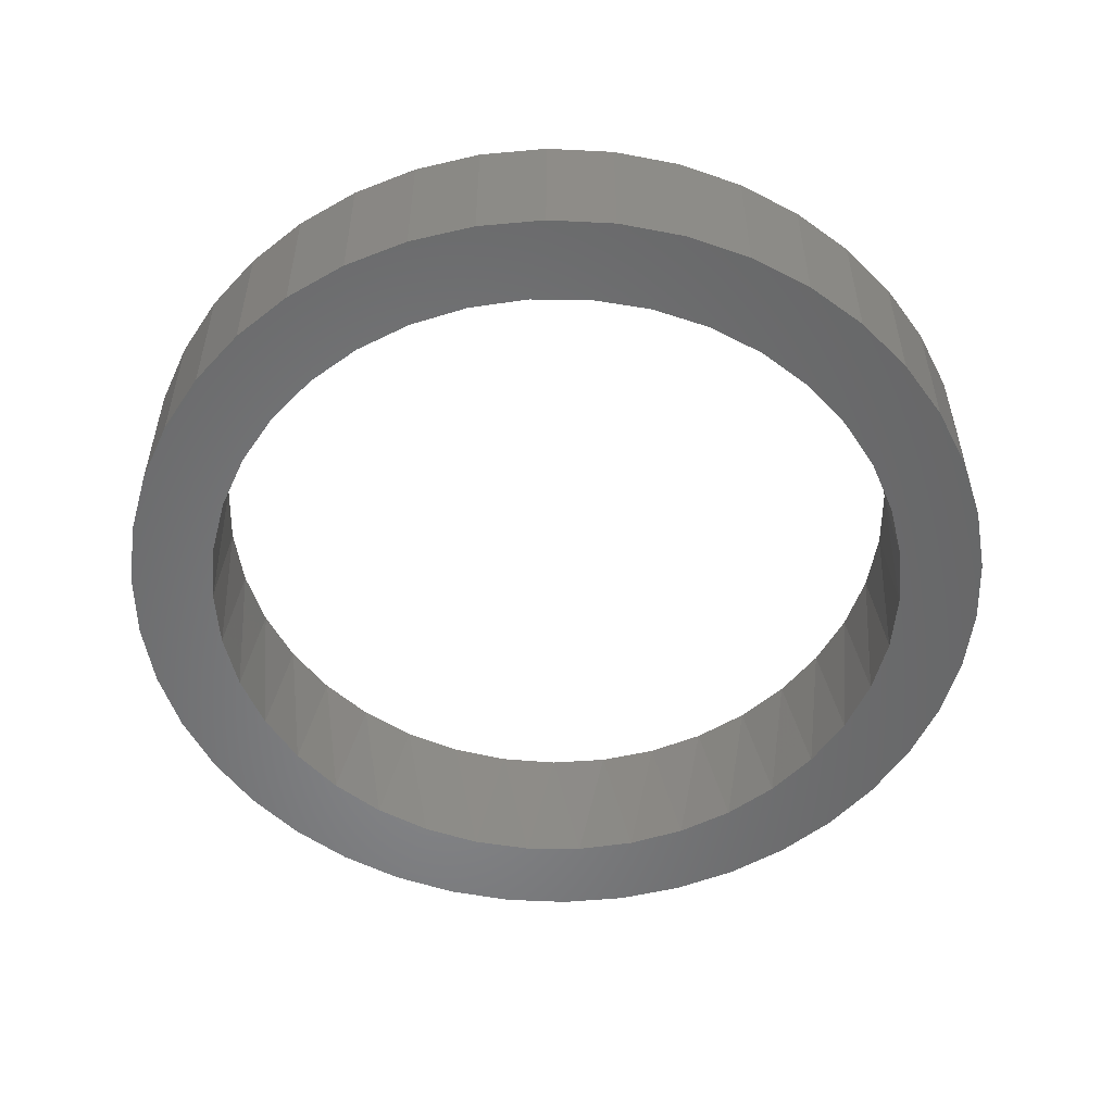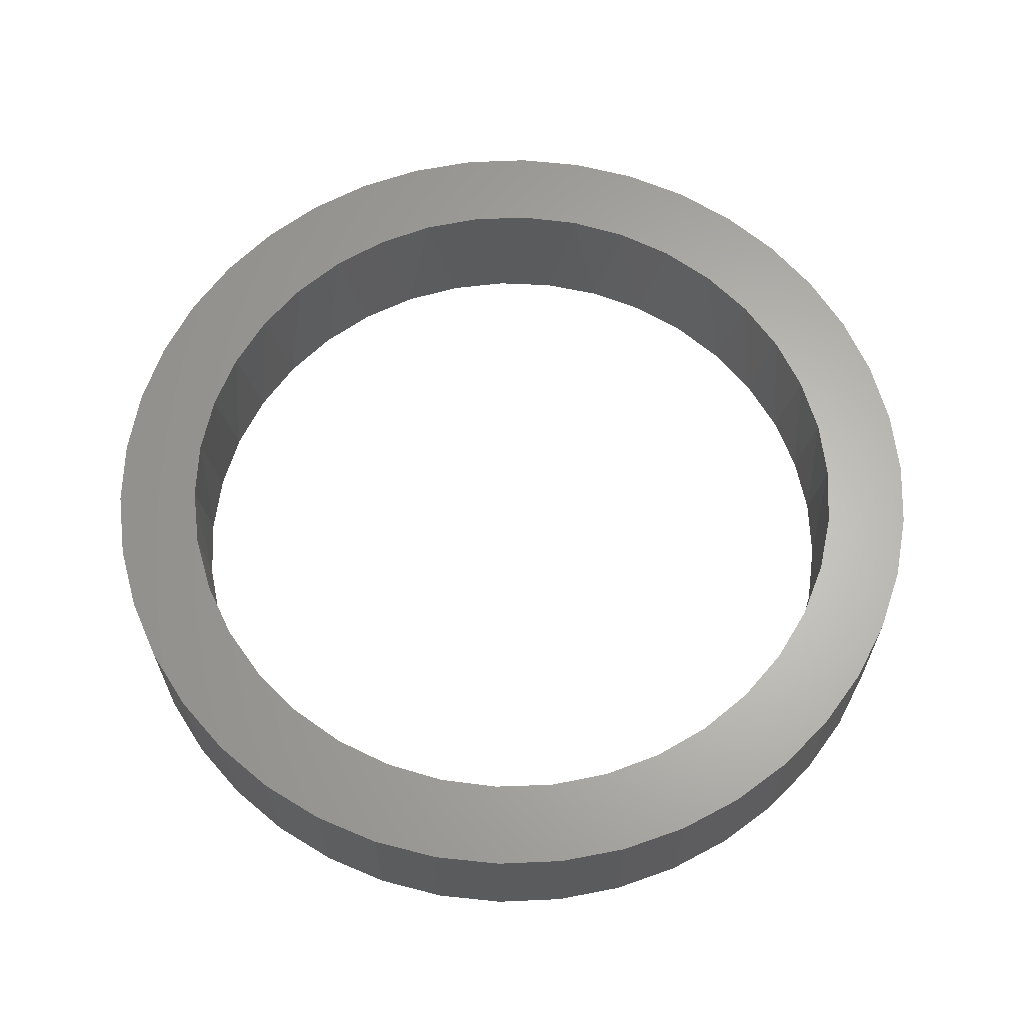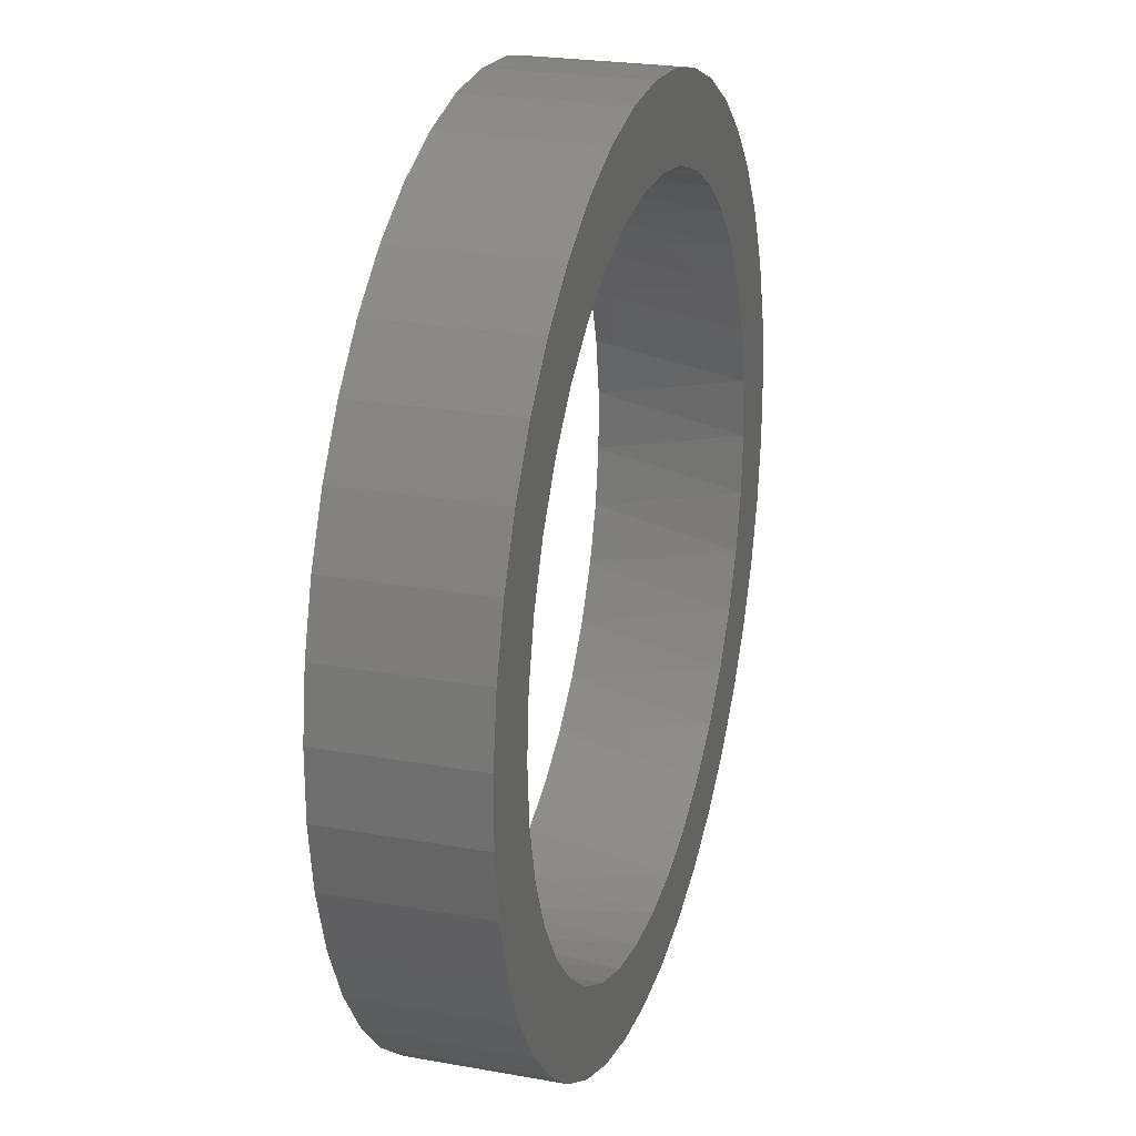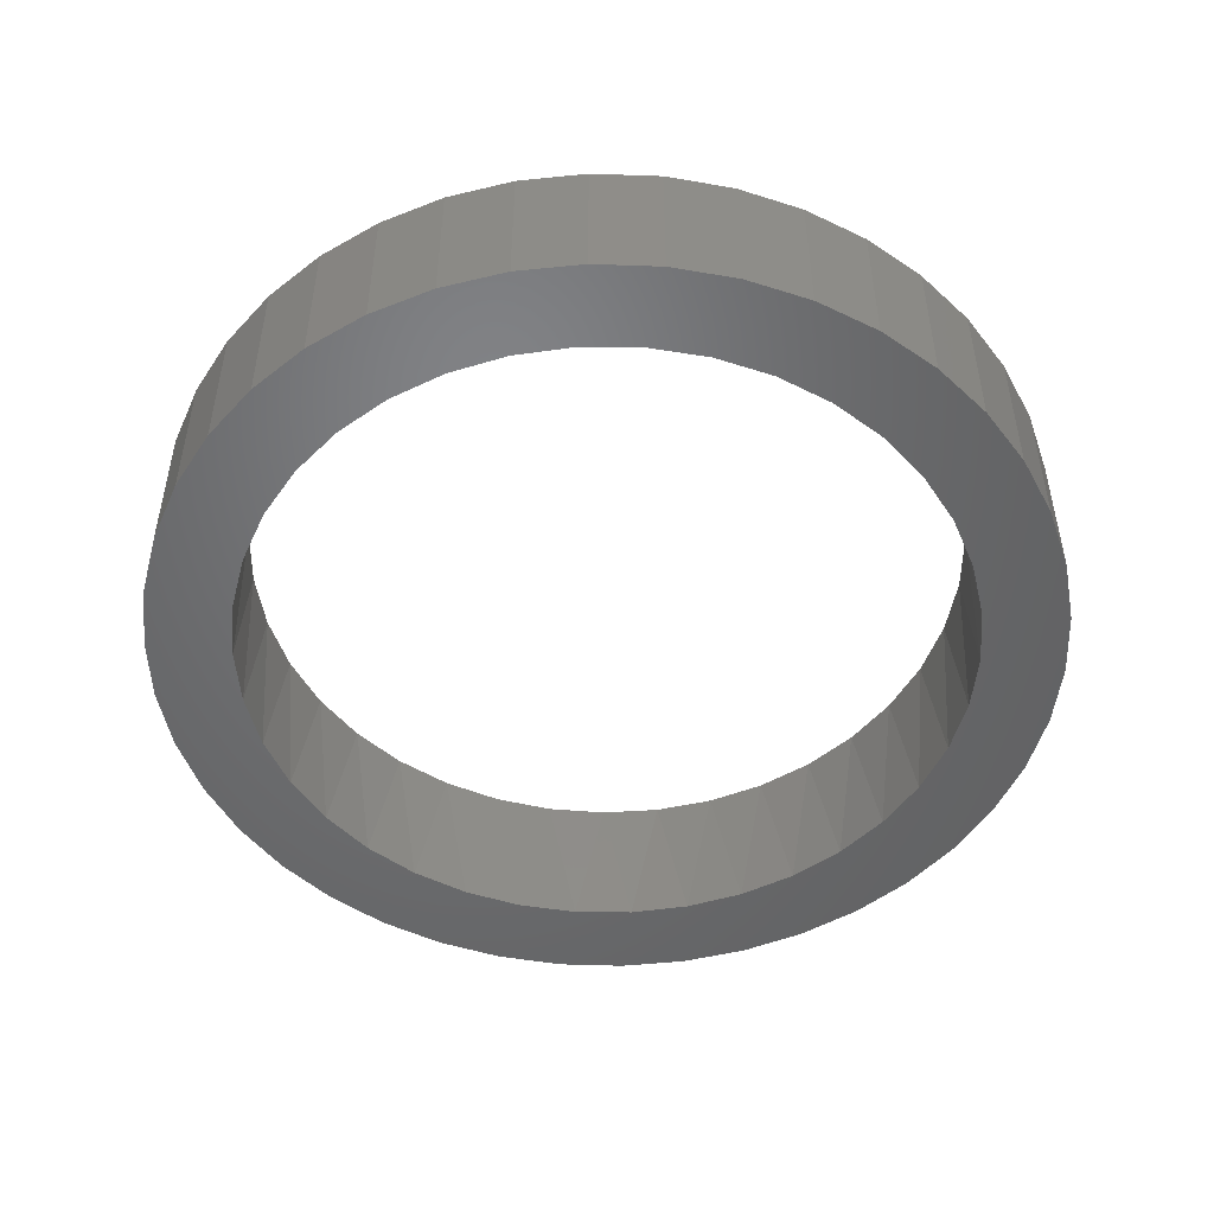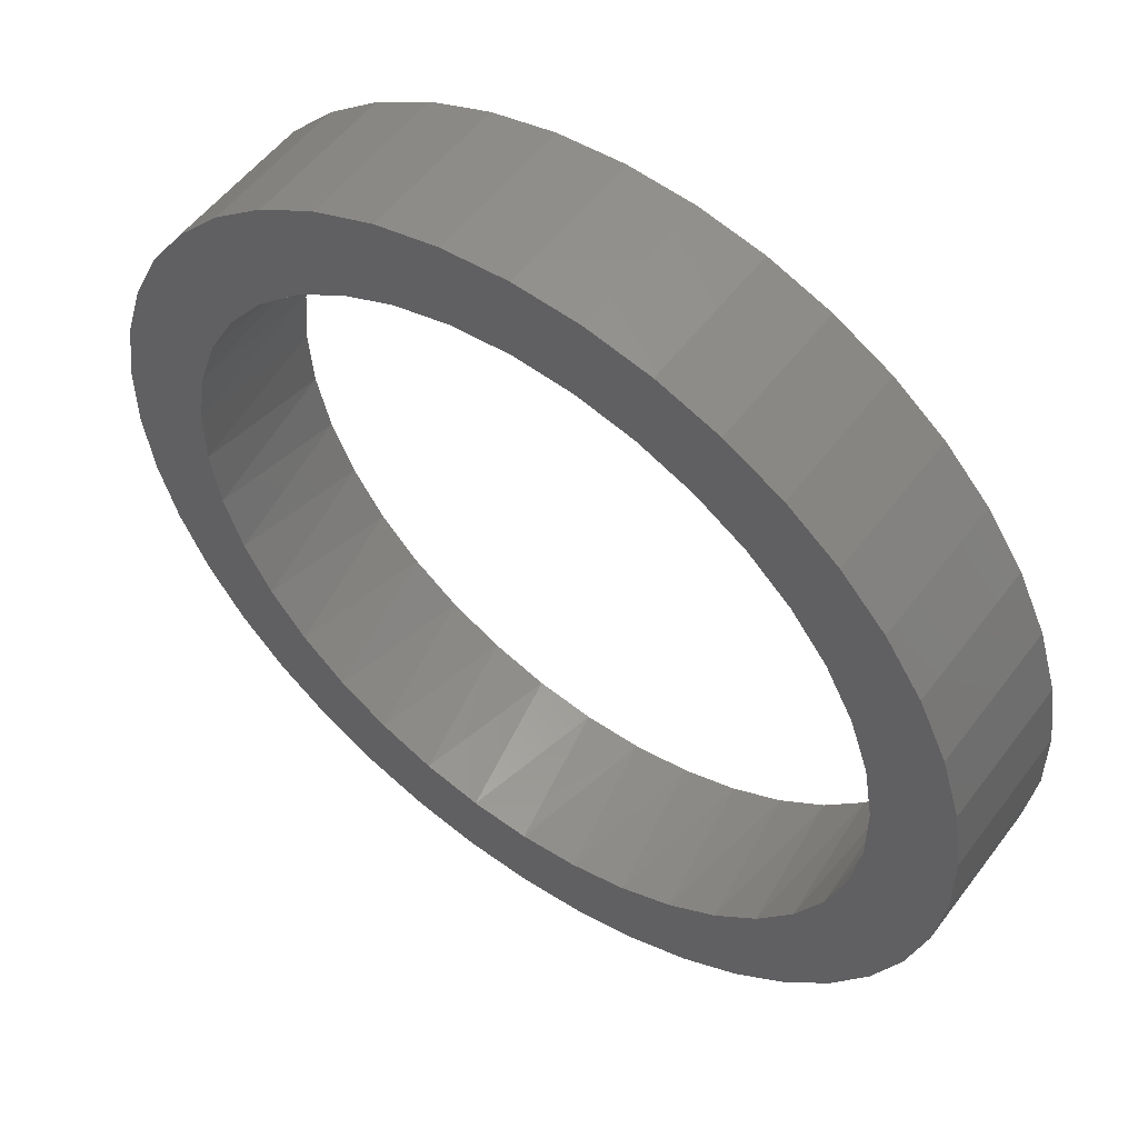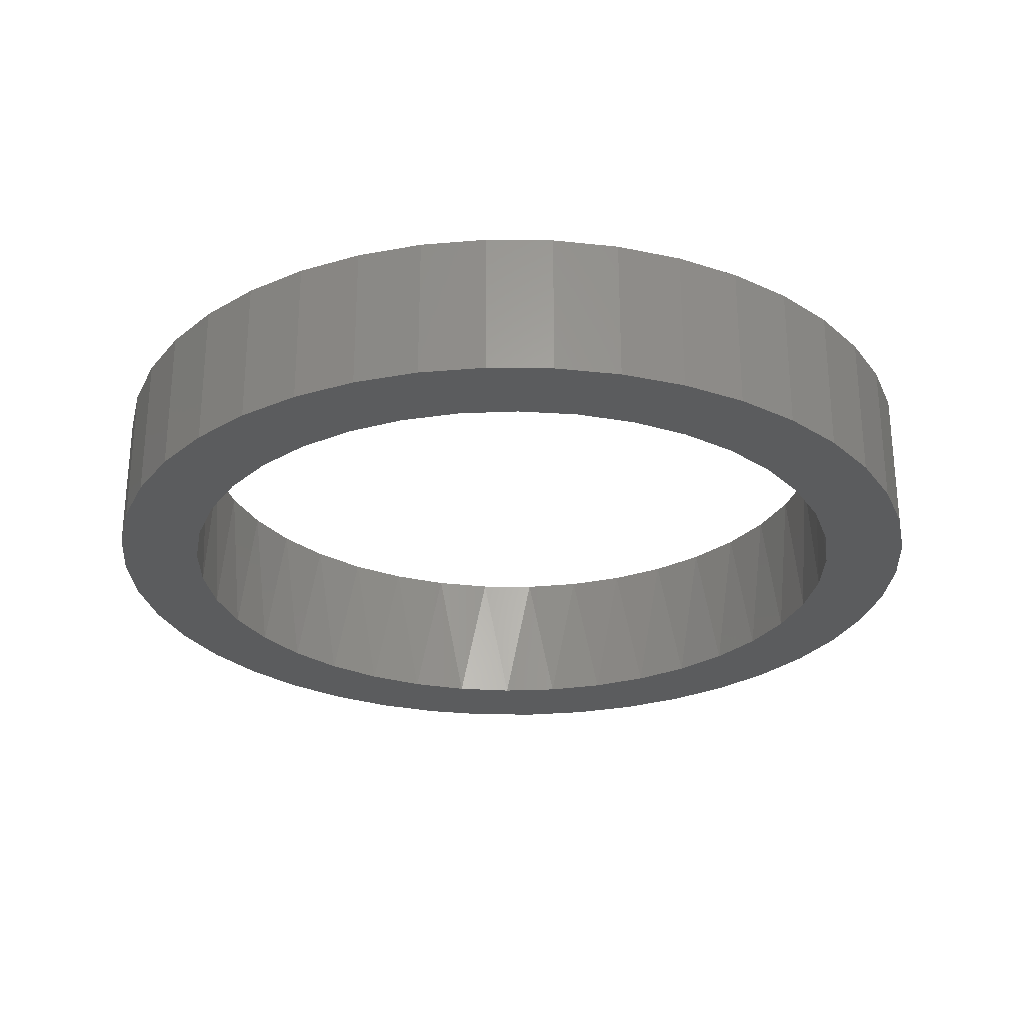
<metadata>
{"format":"stl","ext":"stl","renderer":"f3d","projection":"perspective","resolution":1024,"background":"white","views":[{"elev":-53.8,"azim":-161.6,"up":"+Z"},{"elev":64.3,"azim":-6.8,"up":"+Z"},{"elev":24.0,"azim":106.6,"up":"+Y"},{"elev":-49.8,"azim":-152.2,"up":"+Z"},{"elev":53.8,"azim":36.0,"up":"+Y"},{"elev":-27.6,"azim":89.0,"up":"+Z"}]}
</metadata>
<code>
# stl→obj: 160 verts, 320 faces
v 4.001 -23.98 10.1
v 2.008 -24.23 -9.537e-07
v 7.107e-07 -24.31 10.1
v -2.008 -24.23 -9.537e-07
v -4.001 -23.98 10.1
v -5.968 -23.57 -9.537e-07
v -7.894 -22.99 10.1
v -9.765 -22.26 -9.537e-07
v -11.57 -21.38 10.1
v -13.3 -20.35 -9.537e-07
v -14.93 -19.18 10.1
v -16.47 -17.89 -9.537e-07
v -17.89 -16.47 10.1
v -19.18 -14.93 -9.537e-07
v -20.35 -13.3 10.1
v -21.38 -11.57 -9.537e-07
v -22.26 -9.765 10.1
v -22.99 -7.894 -9.537e-07
v -23.57 -5.968 10.1
v -23.98 -4.001 -9.537e-07
v -24.23 -2.008 10.1
v -24.31 -0 -9.537e-07
v -24.23 2.008 10.1
v -23.98 4.001 -9.537e-07
v -23.57 5.968 10.1
v -22.99 7.894 -9.537e-07
v -22.26 9.765 10.1
v -21.38 11.57 -9.537e-07
v -20.35 13.3 10.1
v -19.18 14.93 -9.537e-07
v -17.89 16.47 10.1
v -16.47 17.89 -9.537e-07
v -14.93 19.18 10.1
v -13.3 20.35 -9.537e-07
v -11.57 21.38 10.1
v -9.765 22.26 -9.537e-07
v -7.894 22.99 10.1
v -5.968 23.57 -9.537e-07
v -4.001 23.98 10.1
v -2.008 24.23 -9.537e-07
v 7.107e-07 24.31 10.1
v 2.008 24.23 -9.537e-07
v 4.001 23.98 10.1
v 5.968 23.57 -9.537e-07
v 7.894 22.99 10.1
v 9.765 22.26 -9.537e-07
v 11.57 21.38 10.1
v 13.3 20.35 -9.537e-07
v 14.93 19.18 10.1
v 16.47 17.89 -9.537e-07
v 17.89 16.47 10.1
v 19.18 14.93 -9.537e-07
v 20.35 13.3 10.1
v 21.38 11.57 -9.537e-07
v 22.26 9.765 10.1
v 22.99 7.894 -9.537e-07
v 23.57 5.968 10.1
v 23.98 4.001 -9.537e-07
v 24.23 2.008 10.1
v 24.31 -0 -9.537e-07
v 24.23 -2.008 10.1
v 23.98 -4.001 -9.537e-07
v 23.57 -5.968 10.1
v 22.99 -7.894 -9.537e-07
v 22.26 -9.765 10.1
v 21.38 -11.57 -9.537e-07
v 20.35 -13.3 10.1
v 19.18 -14.93 -9.537e-07
v 17.89 -16.47 10.1
v 16.47 -17.89 -9.537e-07
v 14.93 -19.18 10.1
v 13.3 -20.35 -9.537e-07
v 11.57 -21.38 10.1
v 9.765 -22.26 -9.537e-07
v 7.894 -22.99 10.1
v 5.968 -23.57 -9.537e-07
v -4.467 -29.64 10.1
v 7.107e-07 -29.97 10.1
v 4.467 -29.64 10.1
v 8.834 -28.64 10.1
v 13 -27 10.1
v 16.88 -24.76 10.1
v 20.39 -21.97 10.1
v 23.43 -18.69 10.1
v 25.96 -14.99 10.1
v 27.9 -10.95 10.1
v 29.22 -6.669 10.1
v 29.89 -2.24 10.1
v 29.89 2.24 10.1
v 29.22 6.669 10.1
v 27.9 10.95 10.1
v 25.96 14.99 10.1
v 23.43 18.69 10.1
v 20.39 21.97 10.1
v 16.88 24.76 10.1
v 13 27 10.1
v 8.834 28.64 10.1
v 4.467 29.64 10.1
v 7.107e-07 29.97 10.1
v -4.467 29.64 10.1
v -8.834 28.64 10.1
v -13 27 10.1
v -16.88 24.76 10.1
v -20.39 21.97 10.1
v -23.43 18.69 10.1
v -25.96 14.99 10.1
v -27.9 10.95 10.1
v -29.22 6.669 10.1
v -29.89 2.24 10.1
v -29.89 -2.24 10.1
v -29.22 -6.669 10.1
v -27.9 -10.95 10.1
v -25.96 -14.99 10.1
v -23.43 -18.69 10.1
v -20.39 -21.97 10.1
v -16.88 -24.76 10.1
v -13 -27 10.1
v -8.834 -28.64 10.1
v -4.467 -29.64 -9.537e-07
v 7.107e-07 -29.97 -9.537e-07
v 4.467 -29.64 -9.537e-07
v 8.834 -28.64 -9.537e-07
v 13 -27 -9.537e-07
v 16.88 -24.76 -9.537e-07
v 20.39 -21.97 -9.537e-07
v 23.43 -18.69 -9.537e-07
v 25.96 -14.99 -9.537e-07
v 27.9 -10.95 -9.537e-07
v 29.22 -6.669 -9.537e-07
v 29.89 -2.24 -9.537e-07
v 29.89 2.24 -9.537e-07
v 29.22 6.669 -9.537e-07
v 27.9 10.95 -9.537e-07
v 25.96 14.99 -9.537e-07
v 23.43 18.69 -9.537e-07
v 20.39 21.97 -9.537e-07
v 16.88 24.76 -9.537e-07
v 13 27 -9.537e-07
v 8.834 28.64 -9.537e-07
v 4.467 29.64 -9.537e-07
v 7.107e-07 29.97 -9.537e-07
v -4.467 29.64 -9.537e-07
v -8.834 28.64 -9.537e-07
v -13 27 -9.537e-07
v -16.88 24.76 -9.537e-07
v -20.39 21.97 -9.537e-07
v -23.43 18.69 -9.537e-07
v -25.96 14.99 -9.537e-07
v -27.9 10.95 -9.537e-07
v -29.22 6.669 -9.537e-07
v -29.89 2.24 -9.537e-07
v -29.89 -2.24 -9.537e-07
v -29.22 -6.669 -9.537e-07
v -27.9 -10.95 -9.537e-07
v -25.96 -14.99 -9.537e-07
v -23.43 -18.69 -9.537e-07
v -20.39 -21.97 -9.537e-07
v -16.88 -24.76 -9.537e-07
v -13 -27 -9.537e-07
v -8.834 -28.64 -9.537e-07
f 1 2 3
f 3 2 4
f 3 4 5
f 5 4 6
f 5 6 7
f 7 6 8
f 7 8 9
f 9 8 10
f 9 10 11
f 11 10 12
f 11 12 13
f 13 12 14
f 13 14 15
f 15 14 16
f 15 16 17
f 17 16 18
f 17 18 19
f 19 18 20
f 19 20 21
f 21 20 22
f 21 22 23
f 23 22 24
f 23 24 25
f 25 24 26
f 25 26 27
f 27 26 28
f 27 28 29
f 29 28 30
f 29 30 31
f 31 30 32
f 31 32 33
f 33 32 34
f 33 34 35
f 35 34 36
f 35 36 37
f 37 36 38
f 37 38 39
f 39 38 40
f 39 40 41
f 41 40 42
f 41 42 43
f 43 42 44
f 43 44 45
f 45 44 46
f 45 46 47
f 47 46 48
f 47 48 49
f 49 48 50
f 49 50 51
f 51 50 52
f 51 52 53
f 53 52 54
f 53 54 55
f 55 54 56
f 55 56 57
f 57 56 58
f 57 58 59
f 59 58 60
f 59 60 61
f 61 60 62
f 61 62 63
f 63 62 64
f 63 64 65
f 65 64 66
f 65 66 67
f 67 66 68
f 67 68 69
f 69 68 70
f 69 70 71
f 71 70 72
f 71 72 73
f 73 72 74
f 73 74 75
f 75 74 76
f 75 76 1
f 1 76 2
f 77 78 3
f 3 78 79
f 3 79 1
f 1 79 80
f 1 80 75
f 75 80 81
f 75 81 73
f 73 81 82
f 73 82 71
f 71 82 83
f 71 83 69
f 69 83 84
f 69 84 67
f 67 84 85
f 67 85 65
f 65 85 86
f 65 86 63
f 63 86 87
f 63 87 61
f 61 87 88
f 61 88 89
f 61 89 59
f 59 89 90
f 59 90 57
f 57 90 91
f 57 91 55
f 55 91 92
f 55 92 53
f 53 92 93
f 53 93 51
f 51 93 94
f 51 94 49
f 49 94 95
f 49 95 47
f 47 95 96
f 47 96 45
f 45 96 97
f 45 97 43
f 43 97 98
f 43 98 41
f 41 98 99
f 41 99 100
f 41 100 39
f 39 100 101
f 39 101 37
f 37 101 102
f 37 102 35
f 35 102 103
f 35 103 33
f 33 103 104
f 33 104 31
f 31 104 105
f 31 105 29
f 29 105 106
f 29 106 27
f 27 106 107
f 27 107 25
f 25 107 108
f 25 108 23
f 23 108 109
f 23 109 110
f 23 110 21
f 21 110 111
f 21 111 19
f 19 111 112
f 19 112 17
f 17 112 113
f 17 113 15
f 15 113 114
f 15 114 13
f 13 114 115
f 13 115 11
f 11 115 116
f 11 116 9
f 9 116 117
f 9 117 7
f 7 117 118
f 7 118 5
f 5 118 77
f 5 77 3
f 77 119 78
f 78 119 120
f 78 120 79
f 79 120 121
f 79 121 80
f 80 121 122
f 80 122 81
f 81 122 123
f 81 123 82
f 82 123 124
f 82 124 83
f 83 124 125
f 83 125 84
f 84 125 126
f 84 126 85
f 85 126 127
f 85 127 86
f 86 127 128
f 86 128 87
f 87 128 129
f 87 129 88
f 88 129 130
f 88 130 89
f 89 130 131
f 89 131 90
f 90 131 132
f 90 132 91
f 91 132 133
f 91 133 92
f 92 133 134
f 92 134 93
f 93 134 135
f 93 135 94
f 94 135 136
f 94 136 95
f 95 136 137
f 95 137 96
f 96 137 138
f 96 138 97
f 97 138 139
f 97 139 98
f 98 139 140
f 98 140 99
f 99 140 141
f 99 141 100
f 100 141 142
f 100 142 101
f 101 142 143
f 101 143 102
f 102 143 144
f 102 144 103
f 103 144 145
f 103 145 104
f 104 145 146
f 104 146 105
f 105 146 147
f 105 147 106
f 106 147 148
f 106 148 107
f 107 148 149
f 107 149 108
f 108 149 150
f 108 150 109
f 109 150 151
f 109 151 110
f 110 151 152
f 110 152 111
f 111 152 153
f 111 153 112
f 112 153 154
f 112 154 113
f 113 154 155
f 113 155 114
f 114 155 156
f 114 156 115
f 115 156 157
f 115 157 116
f 116 157 158
f 116 158 117
f 117 158 159
f 117 159 118
f 118 159 160
f 118 160 77
f 77 160 119
f 20 152 22
f 22 152 151
f 22 151 24
f 24 151 150
f 24 150 26
f 26 150 149
f 26 149 28
f 28 149 148
f 28 148 30
f 30 148 147
f 30 147 32
f 32 147 146
f 32 146 145
f 152 20 153
f 153 20 18
f 153 18 154
f 154 18 16
f 154 16 155
f 155 16 14
f 155 14 156
f 156 14 12
f 156 12 157
f 157 12 158
f 158 12 10
f 158 10 159
f 159 10 8
f 159 8 160
f 160 8 6
f 160 6 119
f 119 6 4
f 119 4 120
f 120 4 2
f 120 2 121
f 121 2 76
f 121 76 122
f 122 76 74
f 122 74 123
f 123 74 72
f 123 72 124
f 124 72 70
f 124 70 125
f 125 70 126
f 126 70 68
f 126 68 127
f 127 68 66
f 127 66 128
f 128 66 64
f 128 64 129
f 129 64 62
f 129 62 130
f 130 62 60
f 130 60 131
f 131 60 58
f 131 58 132
f 132 58 56
f 132 56 133
f 133 56 54
f 133 54 134
f 134 54 52
f 134 52 135
f 135 52 50
f 135 50 136
f 136 50 137
f 137 50 48
f 137 48 138
f 138 48 46
f 138 46 139
f 139 46 44
f 139 44 140
f 140 44 42
f 140 42 141
f 141 42 40
f 141 40 142
f 142 40 38
f 142 38 143
f 143 38 36
f 143 36 144
f 144 36 34
f 144 34 145
f 145 34 32

</code>
